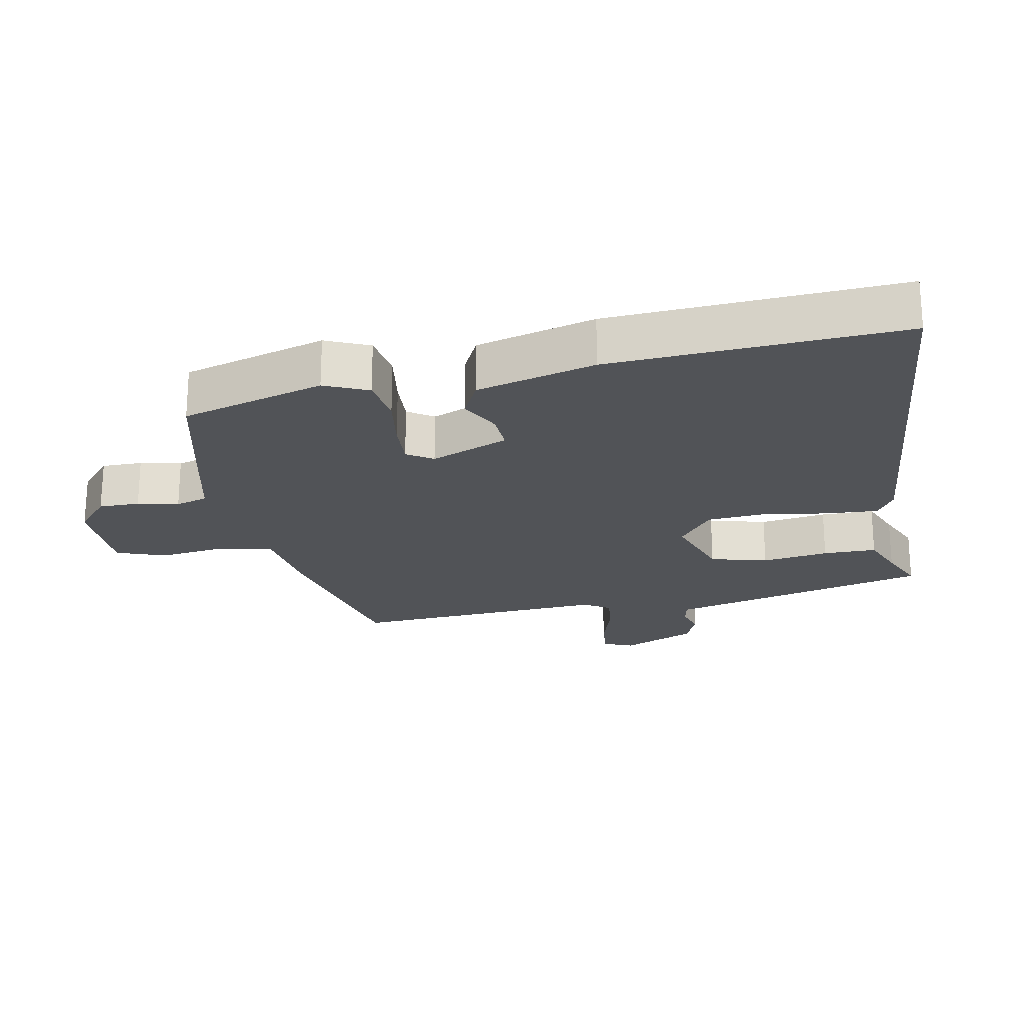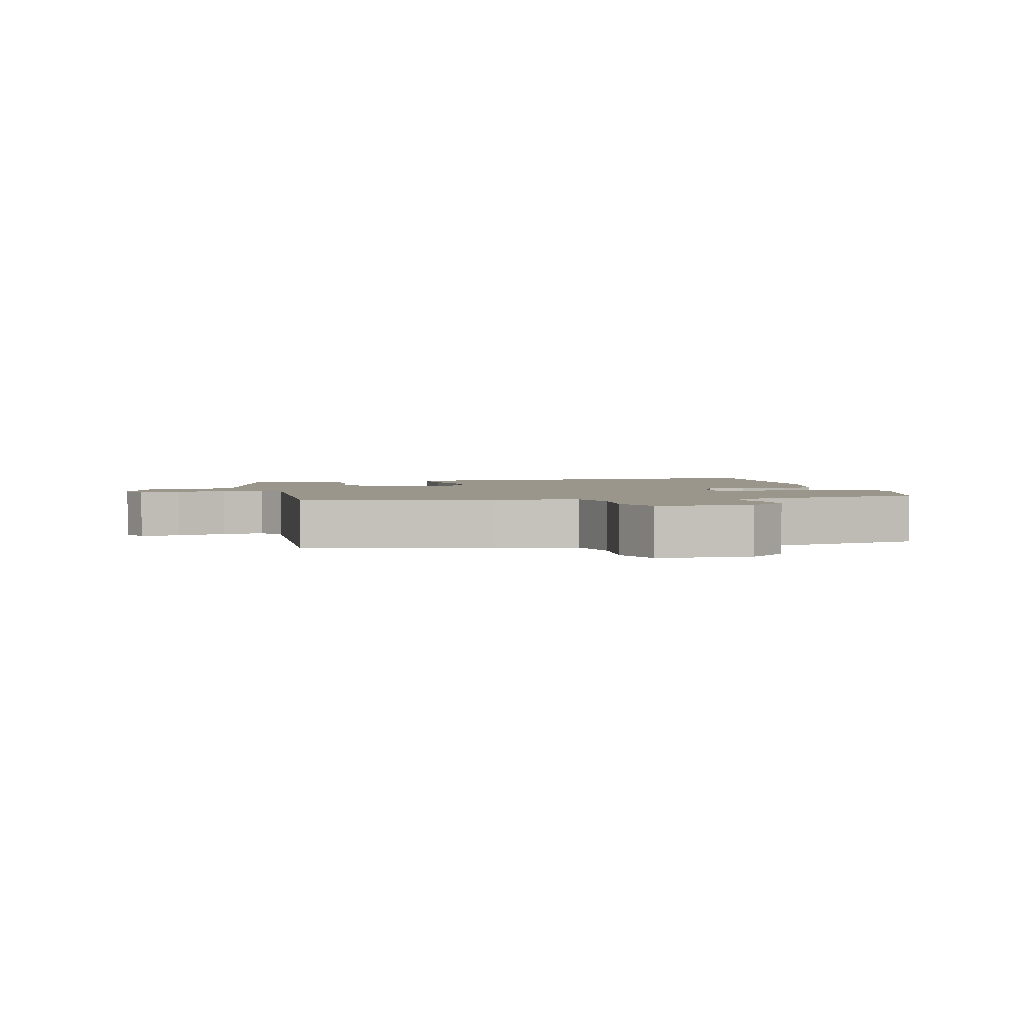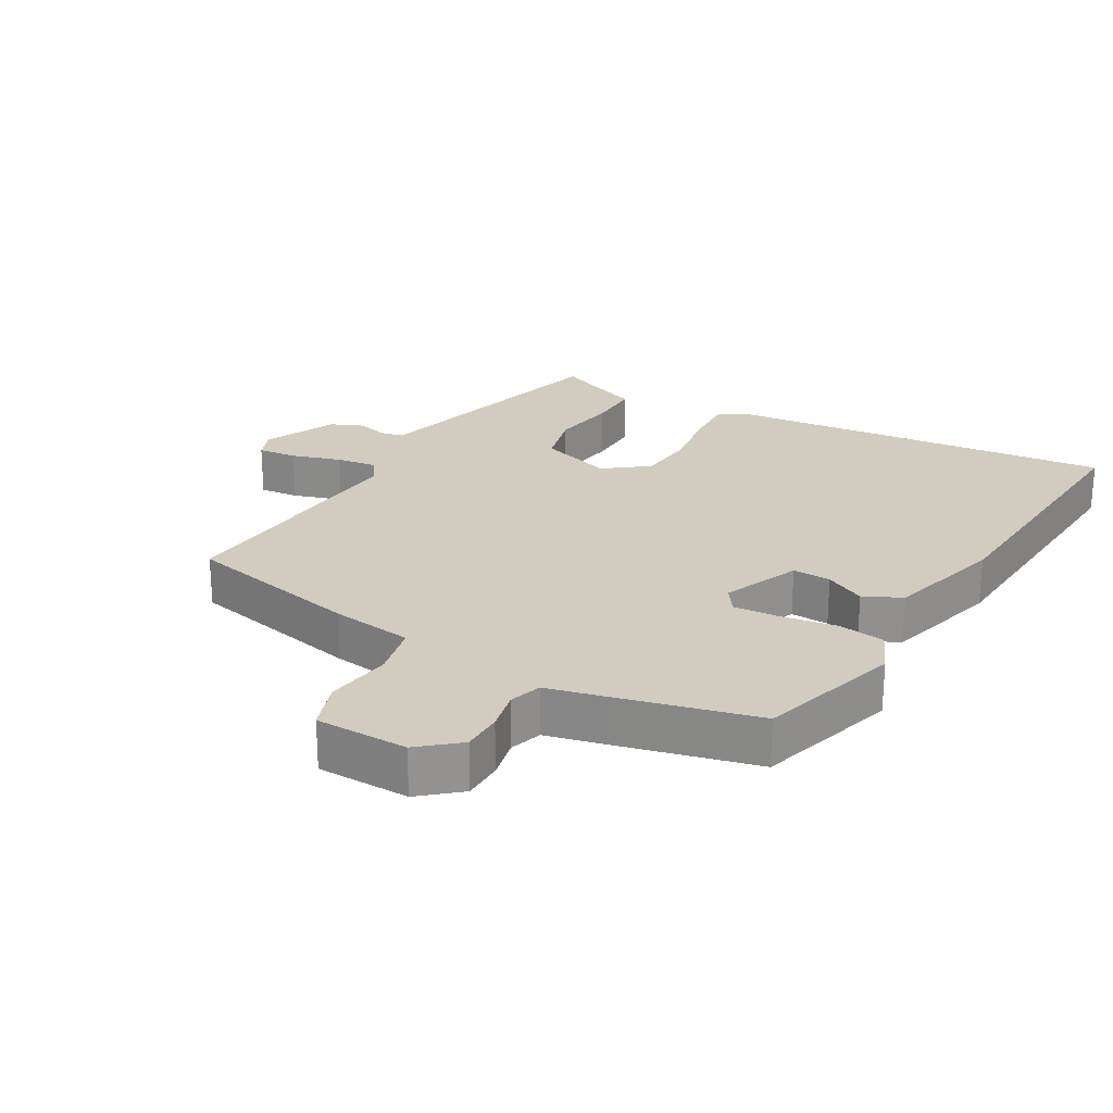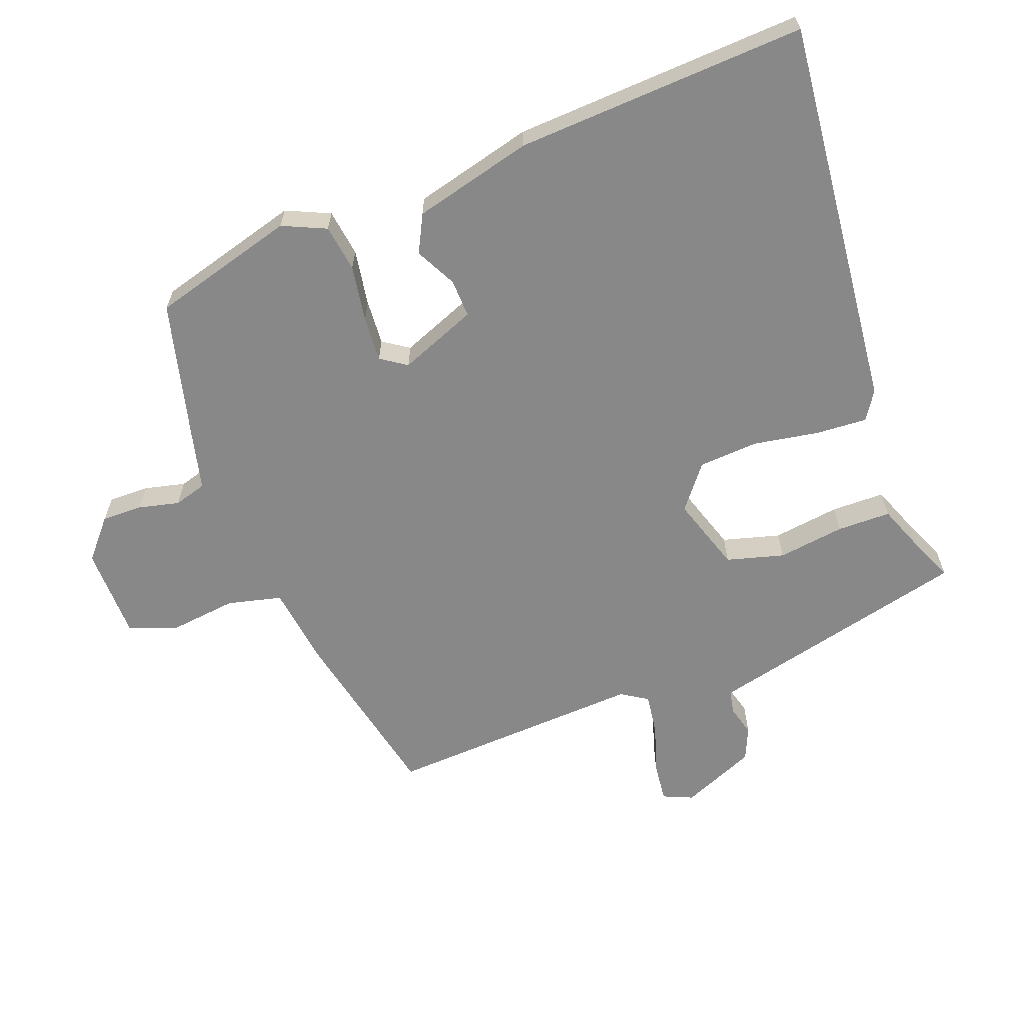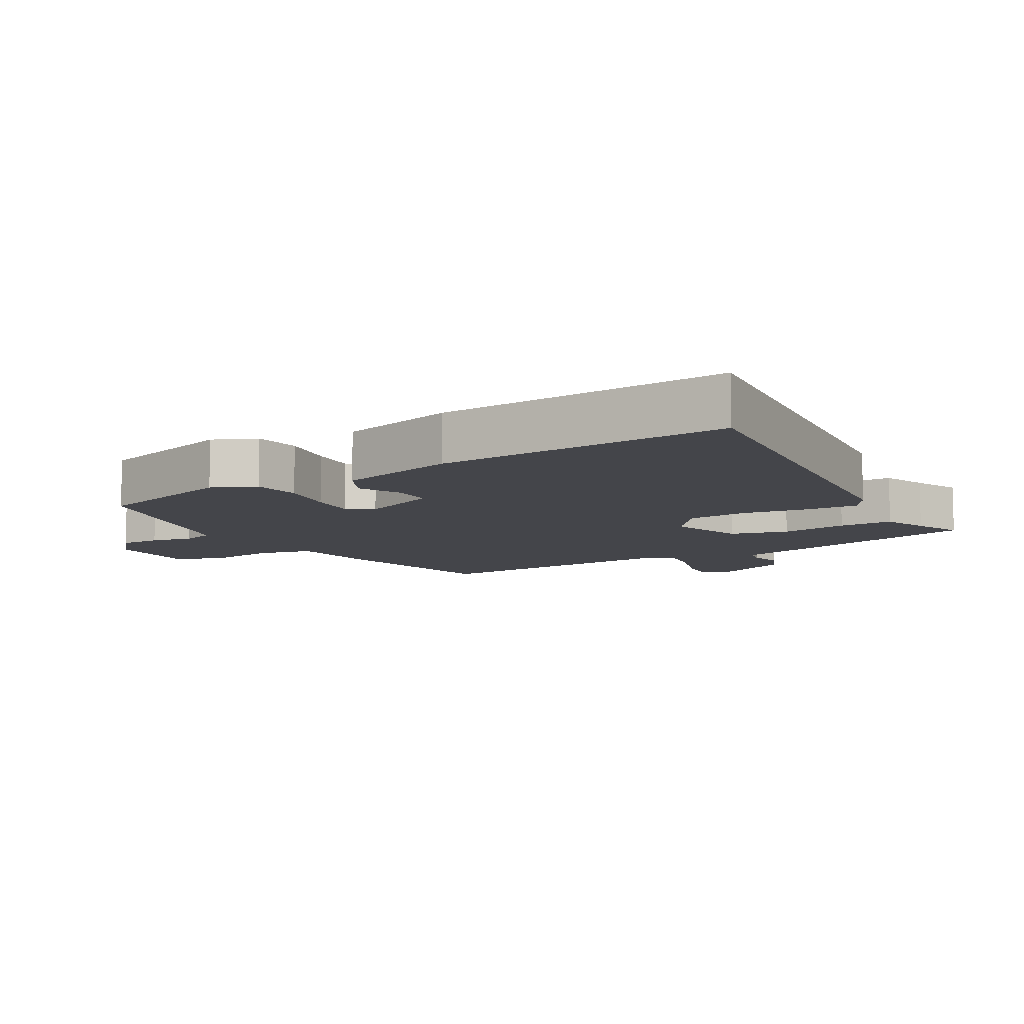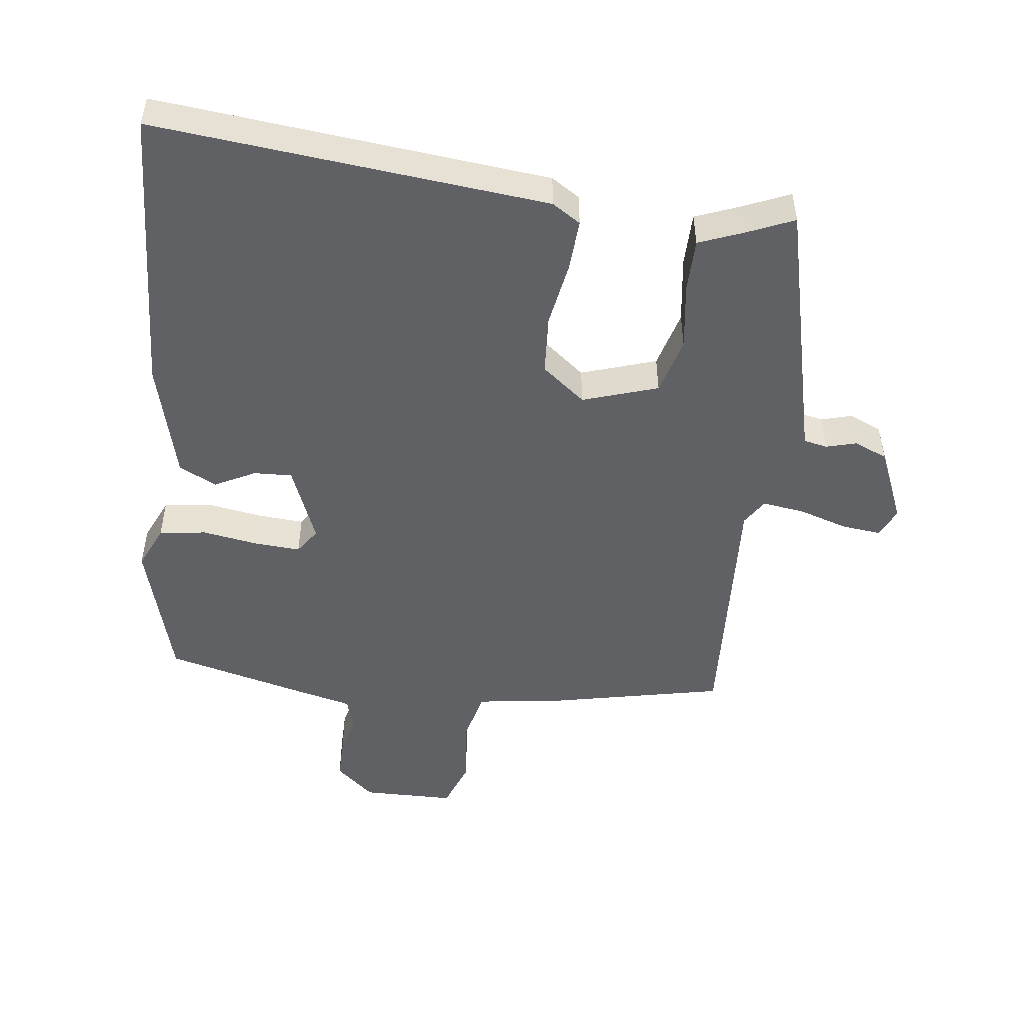
<metadata>
{"format":"obj","ext":"obj","renderer":"f3d","projection":"perspective","resolution":1024,"background":"white","views":[{"elev":-22.1,"azim":-79.1,"up":"+Y"},{"elev":2.4,"azim":166.1,"up":"+Y"},{"elev":23.8,"azim":-150.1,"up":"+Y"},{"elev":-62.9,"azim":-70.0,"up":"+Y"},{"elev":-9.2,"azim":-59.9,"up":"+Y"},{"elev":-49.5,"azim":-7.6,"up":"+Y"}]}
</metadata>
<code>
v -0.431 0.07 -0.494
v -0.494 0.07 -0.277
v -0.465 0.07 -0.211
v -0.394 0.07 -0.2
v -0.309 0.07 -0.213
v -0.24 0.07 -0.217
v -0.214 0.07 -0.178
v -0.262 0.07 -0.061
v -0.32 0.07 -0.064
v -0.381 0.07 -0.096
v -0.438 0.07 -0.068
v -0.486 0.07 0.111
v -0.513 0.07 0.549
v 0.078 0.07 0.495
v 0.121 0.07 0.468
v 0.117 0.07 0.39
v 0.101 0.07 0.291
v 0.108 0.07 0.201
v 0.174 0.07 0.15
v 0.287 0.07 0.188
v 0.31 0.07 0.275
v 0.295 0.07 0.376
v 0.295 0.07 0.457
v 0.362 0.07 0.484
v 0.432 0.07 0.515
v 0.512 0.07 0.199
v 0.533 0.07 0.116
v 0.569 0.07 0.109
v 0.615 0.07 0.122
v 0.665 0.07 0.101
v 0.714 0.07 -0.011
v 0.695 0.07 -0.056
v 0.635 0.07 -0.05
v 0.56 0.07 -0.027
v 0.497 0.07 -0.019
v 0.472 0.07 -0.059
v 0.497 0.07 -0.45
v 0.226 0.07 -0.511
v 0.102 0.07 -0.529
v 0.083 0.07 -0.611
v 0.096 0.07 -0.712
v 0.069 0.07 -0.786
v -0.071 0.07 -0.789
v -0.13 0.07 -0.739
v -0.13 0.07 -0.677
v -0.116 0.07 -0.615
v -0.131 0.07 -0.566
v -0.221 0.07 -0.545
v -0.431 0 -0.494
v -0.494 0 -0.277
v -0.465 0 -0.211
v -0.394 0 -0.2
v -0.309 0 -0.213
v -0.24 0 -0.217
v -0.214 0 -0.178
v -0.262 0 -0.061
v -0.32 0 -0.064
v -0.381 0 -0.096
v -0.438 0 -0.068
v -0.486 0 0.111
v -0.513 0 0.549
v 0.078 0 0.495
v 0.121 0 0.468
v 0.117 0 0.39
v 0.101 0 0.291
v 0.108 0 0.201
v 0.174 0 0.15
v 0.287 0 0.188
v 0.31 0 0.275
v 0.295 0 0.376
v 0.295 0 0.457
v 0.362 0 0.484
v 0.432 0 0.515
v 0.512 0 0.199
v 0.533 0 0.116
v 0.569 0 0.109
v 0.615 0 0.122
v 0.665 0 0.101
v 0.714 0 -0.011
v 0.695 0 -0.056
v 0.635 0 -0.05
v 0.56 0 -0.027
v 0.497 0 -0.019
v 0.472 0 -0.059
v 0.497 0 -0.45
v 0.226 0 -0.511
v 0.102 0 -0.529
v 0.083 0 -0.611
v 0.096 0 -0.712
v 0.069 0 -0.786
v -0.071 0 -0.789
v -0.13 0 -0.739
v -0.13 0 -0.677
v -0.116 0 -0.615
v -0.131 0 -0.566
v -0.221 0 -0.545
f 47 48 1 2
f 43 44 45 46
f 41 42 43 46
f 40 41 46 47
f 39 40 47 2
f 36 37 38 39
f 35 36 39
f 31 32 33 34
f 31 34 35
f 28 29 30 31
f 27 28 31 35
f 24 25 26 27
f 21 22 23 24
f 21 24 27 35
f 14 15 16 17
f 14 17 18
f 13 14 18
f 12 13 18 19
f 9 10 11 12
f 8 9 12 19
f 2 3 4 5
f 2 5 6
f 39 2 6
f 20 21 35 39
f 20 39 6 7
f 7 8 19 20
f 50 49 96 95
f 94 93 92 91
f 94 91 90 89
f 95 94 89 88
f 50 95 88 87
f 87 86 85 84
f 87 84 83
f 82 81 80 79
f 83 82 79
f 79 78 77 76
f 83 79 76 75
f 75 74 73 72
f 72 71 70 69
f 83 75 72 69
f 65 64 63 62
f 66 65 62
f 66 62 61
f 67 66 61 60
f 60 59 58 57
f 67 60 57 56
f 53 52 51 50
f 54 53 50
f 54 50 87
f 87 83 69 68
f 55 54 87 68
f 68 67 56 55
f 1 49 50 2
f 2 50 51 3
f 3 51 52 4
f 4 52 53 5
f 5 53 54 6
f 6 54 55 7
f 7 55 56 8
f 8 56 57 9
f 9 57 58 10
f 10 58 59 11
f 11 59 60 12
f 12 60 61 13
f 13 61 62 14
f 14 62 63 15
f 15 63 64 16
f 16 64 65 17
f 17 65 66 18
f 18 66 67 19
f 19 67 68 20
f 20 68 69 21
f 21 69 70 22
f 22 70 71 23
f 23 71 72 24
f 24 72 73 25
f 25 73 74 26
f 26 74 75 27
f 27 75 76 28
f 28 76 77 29
f 29 77 78 30
f 30 78 79 31
f 31 79 80 32
f 32 80 81 33
f 33 81 82 34
f 34 82 83 35
f 35 83 84 36
f 36 84 85 37
f 37 85 86 38
f 38 86 87 39
f 39 87 88 40
f 40 88 89 41
f 41 89 90 42
f 42 90 91 43
f 43 91 92 44
f 44 92 93 45
f 45 93 94 46
f 46 94 95 47
f 47 95 96 48
f 48 96 49 1

</code>
